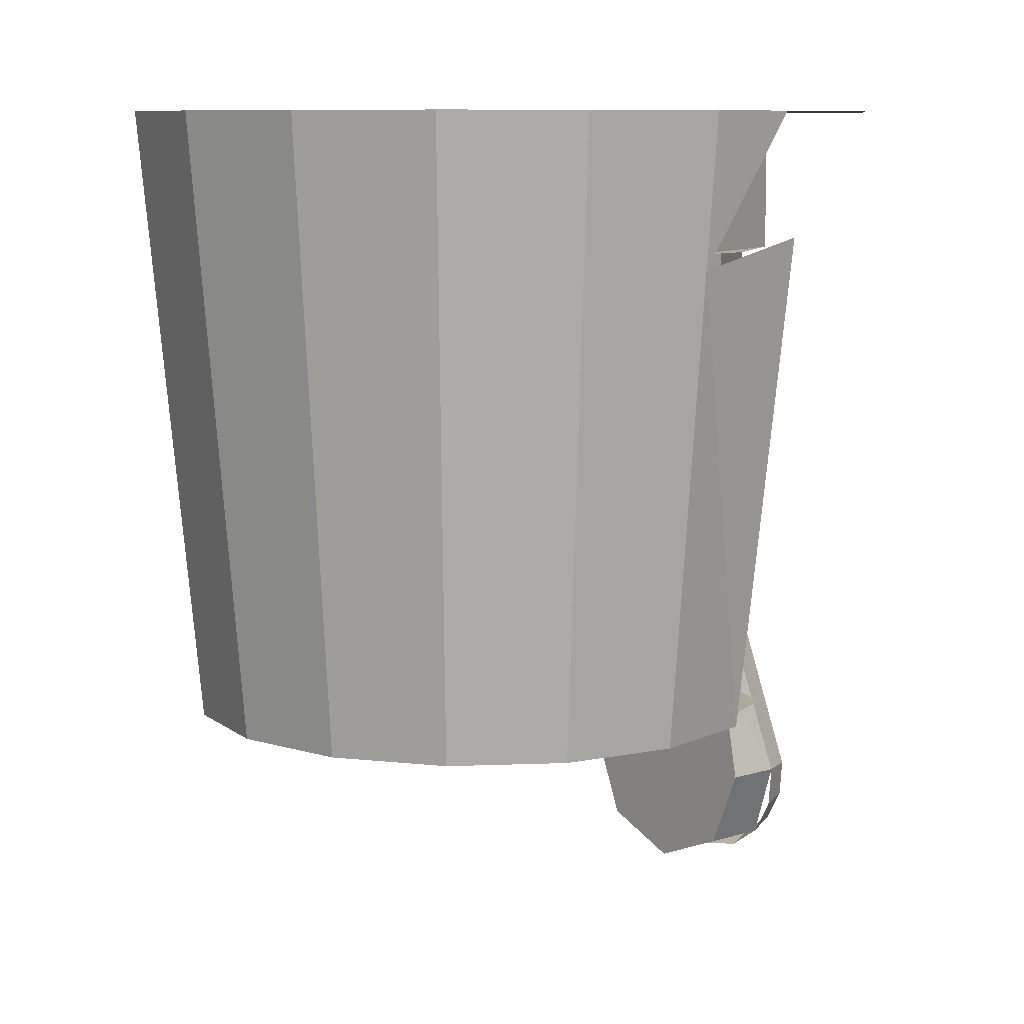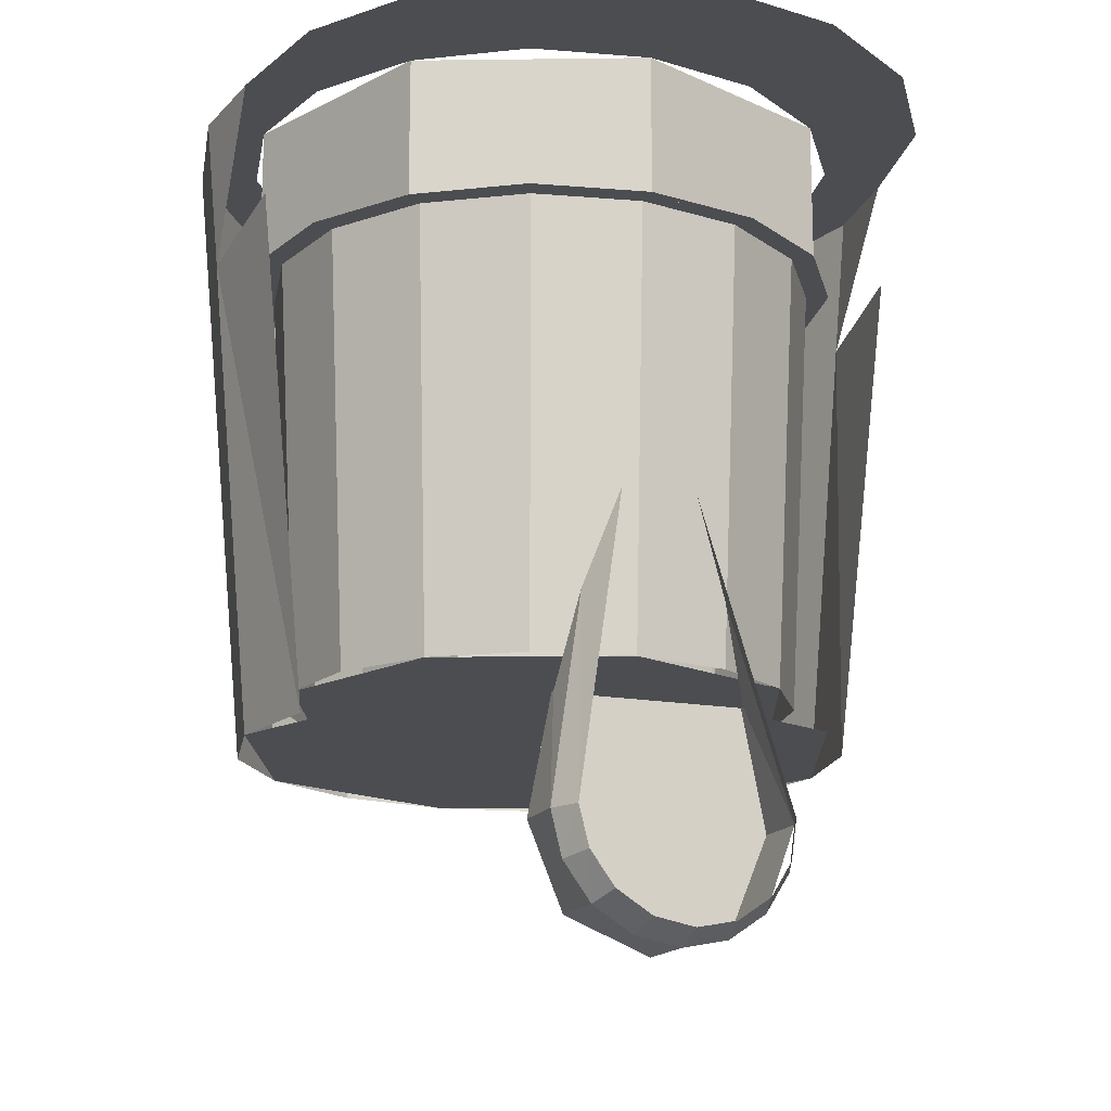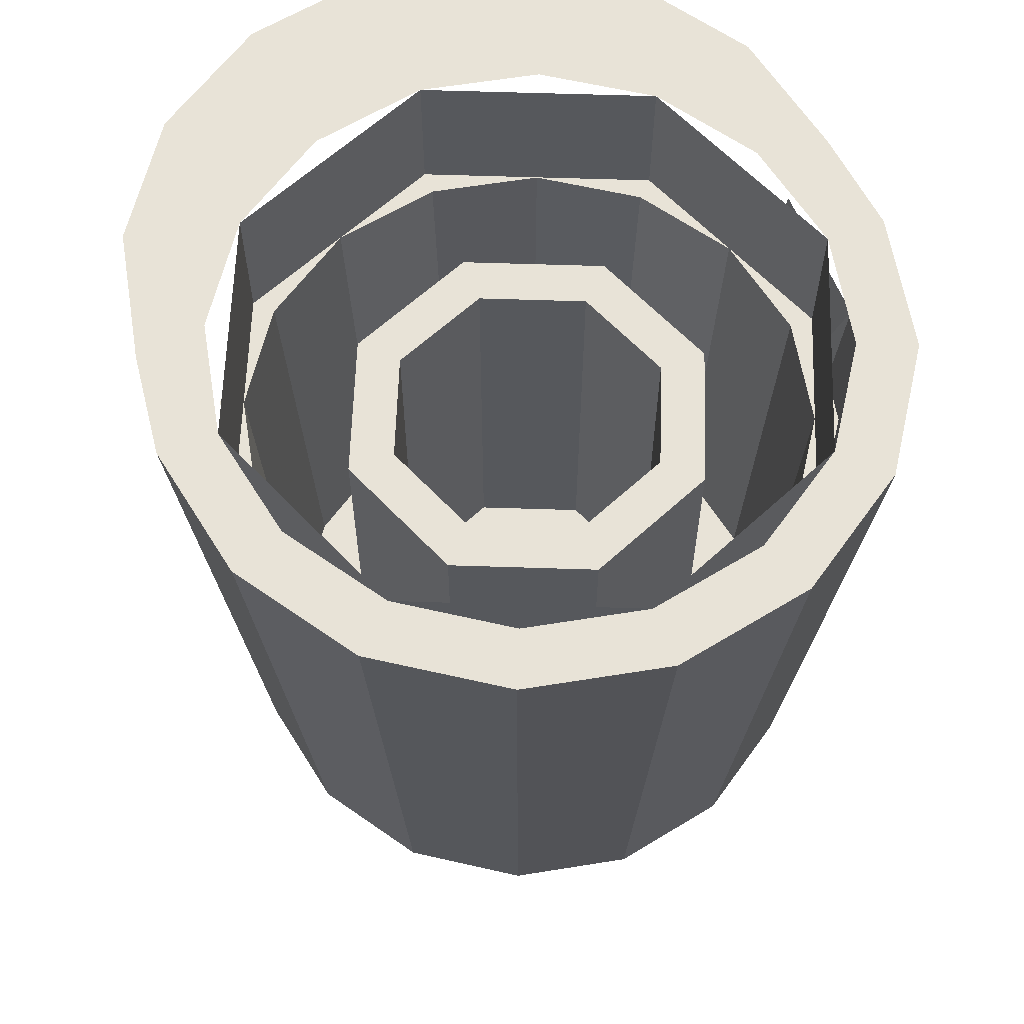
<metadata>
{"format":"obj","ext":"obj","renderer":"f3d","projection":"perspective","resolution":1024,"background":"white","views":[{"elev":8.9,"azim":50.3,"up":"+Y"},{"elev":-15.8,"azim":159.0,"up":"+Y"},{"elev":61.8,"azim":-20.6,"up":"+Y"}]}
</metadata>
<code>
v 0 -0.95 0
v -0.55 -0.95 0
v -0.3889 -0.95 0.3889
v 0 -0.95 0
v -0.3889 -0.95 0.3889
v 0 -0.95 0.55
v 0 -0.95 0
v 0 -0.95 0.55
v 0.3889 -0.95 0.3889
v 0 -0.95 0
v 0.3889 -0.95 0.3889
v 0.55 -0.95 0
v 0 -0.95 0
v 0.55 -0.95 0
v 0.3889 -0.95 -0.3889
v 0 -0.95 0
v 0.3889 -0.95 -0.3889
v 0 -0.95 -0.55
v 0 -0.95 0
v 0 -0.95 -0.55
v -0.3889 -0.95 -0.3889
v 0 -0.95 0
v -0.3889 -0.95 -0.3889
v -0.55 -0.95 0
v 0.2121 -0.95 0.2121
v 0.3 -0.95 0
v 0.3 0 0
v 0.2121 0 0.2121
v 0 -0.95 0.3
v 0.2121 -0.95 0.2121
v 0.2121 0 0.2121
v 0 0 0.3
v -0.2121 -0.95 0.2121
v 0 -0.95 0.3
v 0 0 0.3
v -0.2121 0 0.2121
v -0.3 -0.95 0
v -0.2121 -0.95 0.2121
v -0.2121 0 0.2121
v -0.3 0 0
v -0.2121 -0.95 -0.2121
v -0.3 -0.95 0
v -0.3 0 0
v -0.2121 0 -0.2121
v 0 -0.95 -0.3
v -0.2121 -0.95 -0.2121
v -0.2121 0 -0.2121
v 0 0 -0.3
v 0.2121 -0.95 -0.2121
v 0 -0.95 -0.3
v 0 0 -0.3
v 0.2121 0 -0.2121
v 0.3 -0.95 0
v 0.2121 -0.95 -0.2121
v 0.2121 0 -0.2121
v 0.3 0 0
v -0.4 0 0
v -0.2828 0 0.2828
v -0.2121 0 0.2121
v -0.3 0 0
v -0.2828 0 0.2828
v 0 0 0.4
v 0 0 0.3
v -0.2121 0 0.2121
v 0 0 0.4
v 0.2828 0 0.2828
v 0.2121 0 0.2121
v 0 0 0.3
v 0.2828 0 0.2828
v 0.4 0 0
v 0.3 0 0
v 0.2121 0 0.2121
v 0.4 0 0
v 0.2828 0 -0.2828
v 0.2121 0 -0.2121
v 0.3 0 0
v 0.2828 0 -0.2828
v 0 0 -0.4
v 0 0 -0.3
v 0.2121 0 -0.2121
v 0 0 -0.4
v -0.2828 0 -0.2828
v -0.2121 0 -0.2121
v 0 0 -0.3
v -0.2828 0 -0.2828
v -0.4 0 0
v -0.3 0 0
v -0.2121 0 -0.2121
v 0.2828 -0.95 0.2828
v 0.4 -0.95 0
v 0.4 0 0
v 0.2828 0 0.2828
v 0 -0.95 0.4
v 0.2828 -0.95 0.2828
v 0.2828 0 0.2828
v 0 0 0.4
v -0.2828 -0.95 0.2828
v 0 -0.95 0.4
v 0 0 0.4
v -0.2828 0 0.2828
v -0.4 -0.95 0
v -0.2828 -0.95 0.2828
v -0.2828 0 0.2828
v -0.4 0 0
v -0.2828 -0.95 -0.2828
v -0.4 -0.95 0
v -0.4 0 0
v -0.2828 0 -0.2828
v 0 -0.95 -0.4
v -0.2828 -0.95 -0.2828
v -0.2828 0 -0.2828
v 0 0 -0.4
v 0.2828 -0.95 -0.2828
v 0 -0.95 -0.4
v 0 0 -0.4
v 0.2828 0 -0.2828
v 0.4 -0.95 0
v 0.2828 -0.95 -0.2828
v 0.2828 0 -0.2828
v 0.4 0 0
v -0.3889 -0.95 0.3889
v -0.4243 0 0.4243
v -0.2296 0 0.5544
v -0.2105 -0.95 0.5081
v -0.5081 -0.95 0.2105
v -0.5544 0 0.2296
v -0.4243 0 0.4243
v -0.3889 -0.95 0.3889
v -0.55 -0.95 0
v -0.6 0 0
v -0.5544 0 0.2296
v -0.5081 -0.95 0.2105
v -0.5081 -0.95 -0.2105
v -0.5544 0 -0.2296
v -0.6 0 0
v -0.55 -0.95 0
v -0.3889 -0.95 -0.3889
v -0.4243 0 -0.4243
v -0.5544 0 -0.2296
v -0.5081 -0.95 -0.2105
v -0.2105 -0.95 -0.5081
v -0.2296 0 -0.5544
v -0.4243 0 -0.4243
v -0.3889 -0.95 -0.3889
v 0 -0.95 -0.55
v 0 0 -0.6
v -0.2296 0 -0.5544
v -0.2105 -0.95 -0.5081
v 0.2105 -0.95 -0.5081
v 0.2296 0 -0.5544
v 0 0 -0.6
v 0 -0.95 -0.55
v 0.3889 -0.95 -0.3889
v 0.4243 0 -0.4243
v 0.2296 0 -0.5544
v 0.2105 -0.95 -0.5081
v 0.5081 -0.95 -0.2105
v 0.5544 0 -0.2296
v 0.4243 0 -0.4243
v 0.3889 -0.95 -0.3889
v 0.55 -0.95 0
v 0.6 0 0
v 0.5544 0 -0.2296
v 0.5081 -0.95 -0.2105
v 0.5081 -0.95 0.2105
v 0.5544 0 0.2296
v 0.6 0 0
v 0.55 -0.95 0
v 0.3889 -0.95 0.3889
v 0.4243 0 0.4243
v 0.5544 0 0.2296
v 0.5081 -0.95 0.2105
v 0.2105 -0.95 0.5081
v 0.2296 0 0.5544
v 0.4243 0 0.4243
v 0.3889 -0.95 0.3889
v 0 -0.95 0.55
v 0 0 0.6
v 0.2296 0 0.5544
v 0.2105 -0.95 0.5081
v -0.2105 -0.95 0.5081
v -0.2296 0 0.5544
v 0 0 0.6
v 0 -0.95 0.55
v -0.4243 0 0.4243
v -0.4596 0 0.4596
v -0.2487 0 0.6006
v -0.2296 0 0.5544
v -0.5544 0 0.2296
v -0.6006 0 0.2487
v -0.4596 0 0.4596
v -0.4243 0 0.4243
v -0.6 0 0
v -0.65 0 0
v -0.6006 0 0.2487
v -0.5544 0 0.2296
v -0.5544 0 -0.2296
v -0.6006 0 -0.2487
v -0.65 0 0
v -0.6 0 0
v -0.4243 0 -0.4243
v -0.4596 0 -0.4596
v -0.6006 0 -0.2487
v -0.5544 0 -0.2296
v -0.2296 0 -0.5544
v -0.2487 0 -0.6006
v -0.4596 0 -0.4596
v -0.4243 0 -0.4243
v 0 0 -0.6
v 0 0 -0.65
v -0.2487 0 -0.6006
v -0.2296 0 -0.5544
v 0.2296 0 -0.5544
v 0.2487 0 -0.6006
v 0 0 -0.65
v 0 0 -0.6
v 0.4243 0 -0.4243
v 0.4596 0 -0.4596
v 0.2487 0 -0.6006
v 0.2296 0 -0.5544
v 0.5544 0 -0.2296
v 0.6006 0 -0.2487
v 0.4596 0 -0.4596
v 0.4243 0 -0.4243
v 0.6 0 0
v 0.65 0 0
v 0.6006 0 -0.2487
v 0.5544 0 -0.2296
v 0.5544 0 0.2296
v 0.6006 0 0.2487
v 0.65 0 0
v 0.6 0 0
v 0.4243 0 0.4243
v 0.4596 0 0.4596
v 0.6006 0 0.2487
v 0.5544 0 0.2296
v 0.2296 0 0.5544
v 0.2487 0 0.6006
v 0.4596 0 0.4596
v 0.4243 0 0.4243
v 0 0 0.6
v 0 0 0.65
v 0.2487 0 0.6006
v 0.2296 0 0.5544
v -0.2296 0 0.5544
v -0.2487 0 0.6006
v 0 0 0.65
v 0 0 0.6
v 0.4596 0 0.4596
v 0.65 0 0
v 0.65 0.3 0
v 0.4596 0.3 0.4596
v 0 0 0.65
v 0.4596 0 0.4596
v 0.4596 0.3 0.4596
v 0 0.3 0.65
v -0.4596 0 0.4596
v 0 0 0.65
v 0 0.3 0.65
v -0.4596 0.3 0.4596
v -0.65 0 0
v -0.4596 0 0.4596
v -0.4596 0.3 0.4596
v -0.65 0.3 0
v -0.4596 0 -0.4596
v -0.65 0 0
v -0.65 0.3 0
v -0.4596 0.3 -0.4596
v 0 0 -0.65
v -0.4596 0 -0.4596
v -0.4596 0.3 -0.4596
v 0 0.3 -0.65
v 0.4596 0 -0.4596
v 0 0 -0.65
v 0 0.3 -0.65
v 0.4596 0.3 -0.4596
v 0.65 0 0
v 0.4596 0 -0.4596
v 0.4596 0.3 -0.4596
v 0.65 0.3 0
v -0.2966 0.3 0.716
v -0.2487 0.3 0.6006
v -0.4596 0.3 0.4596
v -0.548 0.3 0.548
v -0.548 0.3 0.548
v -0.4596 0.3 0.4596
v -0.6006 0.3 0.2487
v -0.716 0.3 0.2966
v -0.716 0.3 0.2966
v -0.6006 0.3 0.2487
v -0.65 0.3 0
v -0.775 0.3 0
v 0.775 0.3 0
v 0.65 0.3 0
v 0.6006 0.3 0.2487
v 0.716 0.3 0.2966
v 0.716 0.3 0.2966
v 0.6006 0.3 0.2487
v 0.4596 0.3 0.4596
v 0.548 0.3 0.548
v 0.548 0.3 0.548
v 0.4596 0.3 0.4596
v 0.2487 0.3 0.6006
v 0.2966 0.3 0.716
v 0.2966 0.3 0.716
v 0.2487 0.3 0.6006
v 0 0.3 0.65
v 0 0.3 0.775
v 0 0.3 0.775
v 0 0.3 0.65
v -0.2487 0.3 0.6006
v -0.2966 0.3 0.716
v -0.75 0.3 -0.225
v -0.65 0.3 0
v -0.6006 0.3 -0.2487
v -0.6929 0.3 -0.512
v -0.6929 0.3 -0.512
v -0.6006 0.3 -0.2487
v -0.4596 0.3 -0.4596
v -0.5303 0.3 -0.7553
v -0.5303 0.3 -0.7553
v -0.4596 0.3 -0.4596
v -0.2487 0.3 -0.6006
v -0.287 0.3 -0.9179
v -0.287 0.3 -0.9179
v -0.2487 0.3 -0.6006
v 0 0.3 -0.65
v 0 0.3 -0.975
v 0 0.3 -0.975
v 0 0.3 -0.65
v 0.2487 0.3 -0.6006
v 0.287 0.3 -0.9179
v 0.287 0.3 -0.9179
v 0.2487 0.3 -0.6006
v 0.4596 0.3 -0.4596
v 0.5303 0.3 -0.7553
v 0.5303 0.3 -0.7553
v 0.4596 0.3 -0.4596
v 0.6006 0.3 -0.2487
v 0.6929 0.3 -0.512
v 0.6929 0.3 -0.512
v 0.6006 0.3 -0.2487
v 0.65 0.3 0
v 0.75 0.3 -0.225
v 0.65 0.3 0
v 0.775 0.3 0
v 0.75 0.3 -0.225
v -0.75 0.3 -0.225
v -0.775 0.3 0
v -0.65 0.3 0
v -0.7449 -0.025 0
v -0.775 0.3 0
v -0.75 0.3 -0.225
v -0.548 0.3 0.548
v -0.4596 -1.05 0.4596
v -0.2487 -1.05 0.6006
v -0.2966 0.3 0.716
v -0.716 0.3 0.2966
v -0.6006 -1.05 0.2487
v -0.4596 -1.05 0.4596
v -0.548 0.3 0.548
v -0.7449 -0.025 0
v -0.65 -1.05 0
v -0.6006 -1.05 0.2487
v -0.716 0.3 0.2966
v -0.716 0.3 0.2966
v -0.775 0.3 0
v -0.7449 -0.025 0
v 0.716 0.3 0.2966
v 0.6006 -1.05 0.2487
v 0.65 -1.05 0
v 0.7449 -0.025 0
v 0.716 0.3 0.2966
v 0.7449 -0.025 0
v 0.775 0.3 0
v 0.548 0.3 0.548
v 0.4596 -1.05 0.4596
v 0.6006 -1.05 0.2487
v 0.716 0.3 0.2966
v 0.2966 0.3 0.716
v 0.2487 -1.05 0.6006
v 0.4596 -1.05 0.4596
v 0.548 0.3 0.548
v 0 0.3 0.775
v 0 -1.05 0.65
v 0.2487 -1.05 0.6006
v 0.2966 0.3 0.716
v -0.2966 0.3 0.716
v -0.2487 -1.05 0.6006
v 0 -1.05 0.65
v 0 0.3 0.775
v 0.75 0.3 -0.225
v 0.775 0.3 0
v 0.7449 -0.025 0
v -0.716 0.0339 -0.2872
v -0.6006 -1.05 -0.2487
v -0.7449 -0.025 0
v -0.6006 -1.05 -0.2487
v -0.65 -1.05 0
v -0.7449 -0.025 0
v 0.7449 -0.025 0
v 0.65 -1.05 0
v 0.6006 -1.05 -0.2487
v 0.7449 -0.025 0
v 0.6006 -1.05 -0.2487
v 0.716 0.0339 -0.2872
v 0 -1.05 0
v 0.65 -1.05 0
v 0.4596 -1.05 0.4596
v 0 -1.05 0
v 0.4596 -1.05 0.4596
v 0 -1.05 0.65
v 0 -1.05 0
v 0 -1.05 0.65
v -0.4596 -1.05 0.4596
v 0 -1.05 0
v -0.4596 -1.05 0.4596
v -0.65 -1.05 0
v 0 -1.05 0
v -0.65 -1.05 0
v -0.4596 -1.05 -0.4596
v 0 -1.05 0
v -0.4596 -1.05 -0.4596
v 0 -1.05 -0.65
v 0 -1.05 0
v 0 -1.05 -0.65
v 0.4596 -1.05 -0.4596
v 0 -1.05 0
v 0.4596 -1.05 -0.4596
v 0.65 -1.05 0
v 0 -1.3 -0.6
v -0.25 -1.3 -0.6
v -0.1768 -1.477 -0.6
v 0 -1.3 -0.6
v -0.1768 -1.477 -0.6
v 0 -1.55 -0.6
v 0 -1.3 -0.6
v 0 -1.55 -0.6
v 0.1768 -1.477 -0.6
v 0 -1.3 -0.6
v 0.1768 -1.477 -0.6
v 0.25 -1.3 -0.6
v -0.2 -1.05 -0.6
v -0.25 -1.3 -0.6
v 0 -1.3 -0.6
v 0.2 -1.05 -0.6
v 0 -1.3 -0.6
v 0.25 -1.3 -0.6
v 0.2 -1.05 -0.6
v 0.1768 -1.477 -0.6
v 0.25 -1.3 -0.6
v 0.25 -1.3 -0.725
v 0.1768 -1.477 -0.725
v 0 -1.55 -0.6
v 0.1768 -1.477 -0.6
v 0.1768 -1.477 -0.725
v 0 -1.55 -0.725
v -0.1768 -1.477 -0.6
v 0 -1.55 -0.6
v 0 -1.55 -0.725
v -0.1768 -1.477 -0.725
v -0.25 -1.3 -0.6
v -0.1768 -1.477 -0.6
v -0.1768 -1.477 -0.725
v -0.25 -1.3 -0.725
v 0.1768 -1.477 -0.7448
v 0.1768 -1.477 -0.725
v 0.25 -1.3 -0.725
v 0.1768 -1.477 -0.7448
v 0 -1.55 -0.753
v 0 -1.55 -0.725
v 0.1768 -1.477 -0.725
v -0.1768 -1.477 -0.7448
v -0.1768 -1.477 -0.725
v -0.25 -1.3 -0.725
v -0.1768 -1.477 -0.7448
v 0 -1.55 -0.753
v 0 -1.55 -0.725
v -0.1768 -1.477 -0.725
v 0.25 -1.3 -0.6
v 0.25 -1.3 -0.725
v 0.2 -1.05 -0.6102
v 0.2 -1.05 -0.6
v -0.2 -1.05 -0.6
v -0.2 -1.05 -0.6102
v -0.25 -1.3 -0.725
v -0.25 -1.3 -0.6
v -0.2 -1.05 -0.6102
v -0.153 -0.8471 -0.6386
v -0.25 -1.3 -0.725
v 0.25 -1.3 -0.725
v 0.153 -0.8471 -0.6386
v 0.2 -1.05 -0.6102
v 0.08445 -1.504 -0.8185
v 0.0957 -1.531 -0.7509
v 0 -1.55 -0.753
v 0 -1.521 -0.8207
v 0.156 -1.456 -0.8125
v 0.1768 -1.477 -0.7448
v 0.0957 -1.531 -0.7509
v 0.08445 -1.504 -0.8185
v 0.2039 -1.384 -0.8034
v 0.231 -1.396 -0.7357
v 0.1768 -1.477 -0.7448
v 0.156 -1.456 -0.8125
v 0.2207 -1.3 -0.7927
v 0.25 -1.3 -0.725
v 0.231 -1.396 -0.7357
v 0.2039 -1.384 -0.8034
v 0 -1.521 -0.8207
v 0 -1.55 -0.753
v -0.0957 -1.531 -0.7509
v -0.08445 -1.504 -0.8185
v -0.08445 -1.504 -0.8185
v -0.0957 -1.531 -0.7509
v -0.1768 -1.477 -0.7448
v -0.156 -1.456 -0.8125
v -0.156 -1.456 -0.8125
v -0.1768 -1.477 -0.7448
v -0.231 -1.396 -0.7357
v -0.2039 -1.384 -0.8034
v -0.2039 -1.384 -0.8034
v -0.231 -1.396 -0.7357
v -0.25 -1.3 -0.725
v -0.2207 -1.3 -0.7927
v 0.2207 -1.3 -0.7927
v 0.07995 -0.6432 -0.6721
v 0.153 -0.8471 -0.6386
v 0.2207 -1.3 -0.7927
v 0.153 -0.8471 -0.6386
v 0.25 -1.3 -0.725
v -0.25 -1.3 -0.725
v -0.153 -0.8471 -0.6386
v -0.2207 -1.3 -0.7927
v -0.153 -0.8471 -0.6386
v -0.07995 -0.6432 -0.6721
v -0.2207 -1.3 -0.7927
g mesh6927779
f 1 2 3
f 4 5 6
f 7 8 9
f 10 11 12
f 13 14 15
f 16 17 18
f 19 20 21
f 22 23 24
g mesh6927782
f 25 27 26
f 27 25 28
f 29 31 30
f 31 29 32
f 33 35 34
f 35 33 36
f 37 39 38
f 39 37 40
f 41 43 42
f 43 41 44
f 45 47 46
f 47 45 48
f 49 51 50
f 51 49 52
f 53 55 54
f 55 53 56
g mesh6927785
f 57 58 59
f 59 60 57
f 61 62 63
f 63 64 61
f 65 66 67
f 67 68 65
f 69 70 71
f 71 72 69
f 73 74 75
f 75 76 73
f 77 78 79
f 79 80 77
f 81 82 83
f 83 84 81
f 85 86 87
f 87 88 85
g mesh6927788
f 89 90 91
f 91 92 89
f 93 94 95
f 95 96 93
f 97 98 99
f 99 100 97
f 101 102 103
f 103 104 101
f 105 106 107
f 107 108 105
f 109 110 111
f 111 112 109
f 113 114 115
f 115 116 113
f 117 118 119
f 119 120 117
f 121 122 123
f 123 124 121
f 125 126 127
f 127 128 125
f 129 130 131
f 131 132 129
f 133 134 135
f 135 136 133
f 137 138 139
f 139 140 137
f 141 142 143
f 143 144 141
f 145 146 147
f 147 148 145
f 149 150 151
f 151 152 149
f 153 154 155
f 155 156 153
f 157 158 159
f 159 160 157
f 161 162 163
f 163 164 161
f 165 166 167
f 167 168 165
f 169 170 171
f 171 172 169
f 173 174 175
f 175 176 173
f 177 178 179
f 179 180 177
f 181 182 183
f 183 184 181
f 185 186 187
f 187 188 185
f 189 190 191
f 191 192 189
f 193 194 195
f 195 196 193
f 197 198 199
f 199 200 197
f 201 202 203
f 203 204 201
f 205 206 207
f 207 208 205
f 209 210 211
f 211 212 209
f 213 214 215
f 215 216 213
f 217 218 219
f 219 220 217
f 221 222 223
f 223 224 221
f 225 226 227
f 227 228 225
f 229 230 231
f 231 232 229
f 233 234 235
f 235 236 233
f 237 238 239
f 239 240 237
f 241 242 243
f 243 244 241
f 245 246 247
f 247 248 245
g mesh6927794
f 249 251 250
f 251 249 252
f 253 255 254
f 255 253 256
f 257 259 258
f 259 257 260
f 261 263 262
f 263 261 264
f 265 267 266
f 267 265 268
f 269 271 270
f 271 269 272
f 273 275 274
f 275 273 276
f 277 279 278
f 279 277 280
f 281 282 283
f 283 284 281
f 285 286 287
f 287 288 285
f 289 290 291
f 291 292 289
f 293 294 295
f 295 296 293
f 297 298 299
f 299 300 297
f 301 302 303
f 303 304 301
f 305 306 307
f 307 308 305
f 309 310 311
f 311 312 309
f 313 314 315
f 315 316 313
f 317 318 319
f 319 320 317
f 321 322 323
f 323 324 321
f 325 326 327
f 327 328 325
f 329 330 331
f 331 332 329
f 333 334 335
f 335 336 333
f 337 338 339
f 339 340 337
f 341 342 343
f 343 344 341
f 345 346 347
f 348 349 350
f 351 352 353
f 354 355 356
f 356 357 354
f 358 359 360
f 360 361 358
f 362 363 364
f 364 365 362
f 366 367 368
f 369 370 371
f 371 372 369
f 373 374 375
f 376 377 378
f 378 379 376
f 380 381 382
f 382 383 380
f 384 385 386
f 386 387 384
f 388 389 390
f 390 391 388
f 392 393 394
f 395 396 397
f 398 399 400
f 401 402 403
f 404 405 406
g mesh6927798
f 407 408 409
f 410 411 412
f 413 414 415
f 416 417 418
f 419 420 421
f 422 423 424
f 425 426 427
f 428 429 430
g mesh6927801
f 431 432 433
f 434 435 436
f 437 438 439
f 440 441 442
f 443 444 445
f 445 446 443
f 447 448 449
g mesh6927804
f 450 452 451
f 452 450 453
f 454 456 455
f 456 454 457
f 458 460 459
f 460 458 461
f 462 464 463
f 464 462 465
g mesh6927806
f 466 468 467
f 469 471 470
f 471 469 472
g mesh6927808
f 473 474 475
f 476 477 478
f 478 479 476
f 480 481 482
f 482 483 480
f 484 485 486
f 486 487 484
f 488 489 490
f 491 492 493
f 494 495 496
f 496 497 494
f 498 499 500
f 500 501 498
f 502 503 504
f 504 505 502
f 506 507 508
f 508 509 506
f 510 511 512
f 512 513 510
f 514 515 516
f 516 517 514
f 518 519 520
f 520 521 518
f 522 523 524
f 524 525 522
f 526 527 528
f 529 530 531
f 532 533 534
f 535 536 537

</code>
